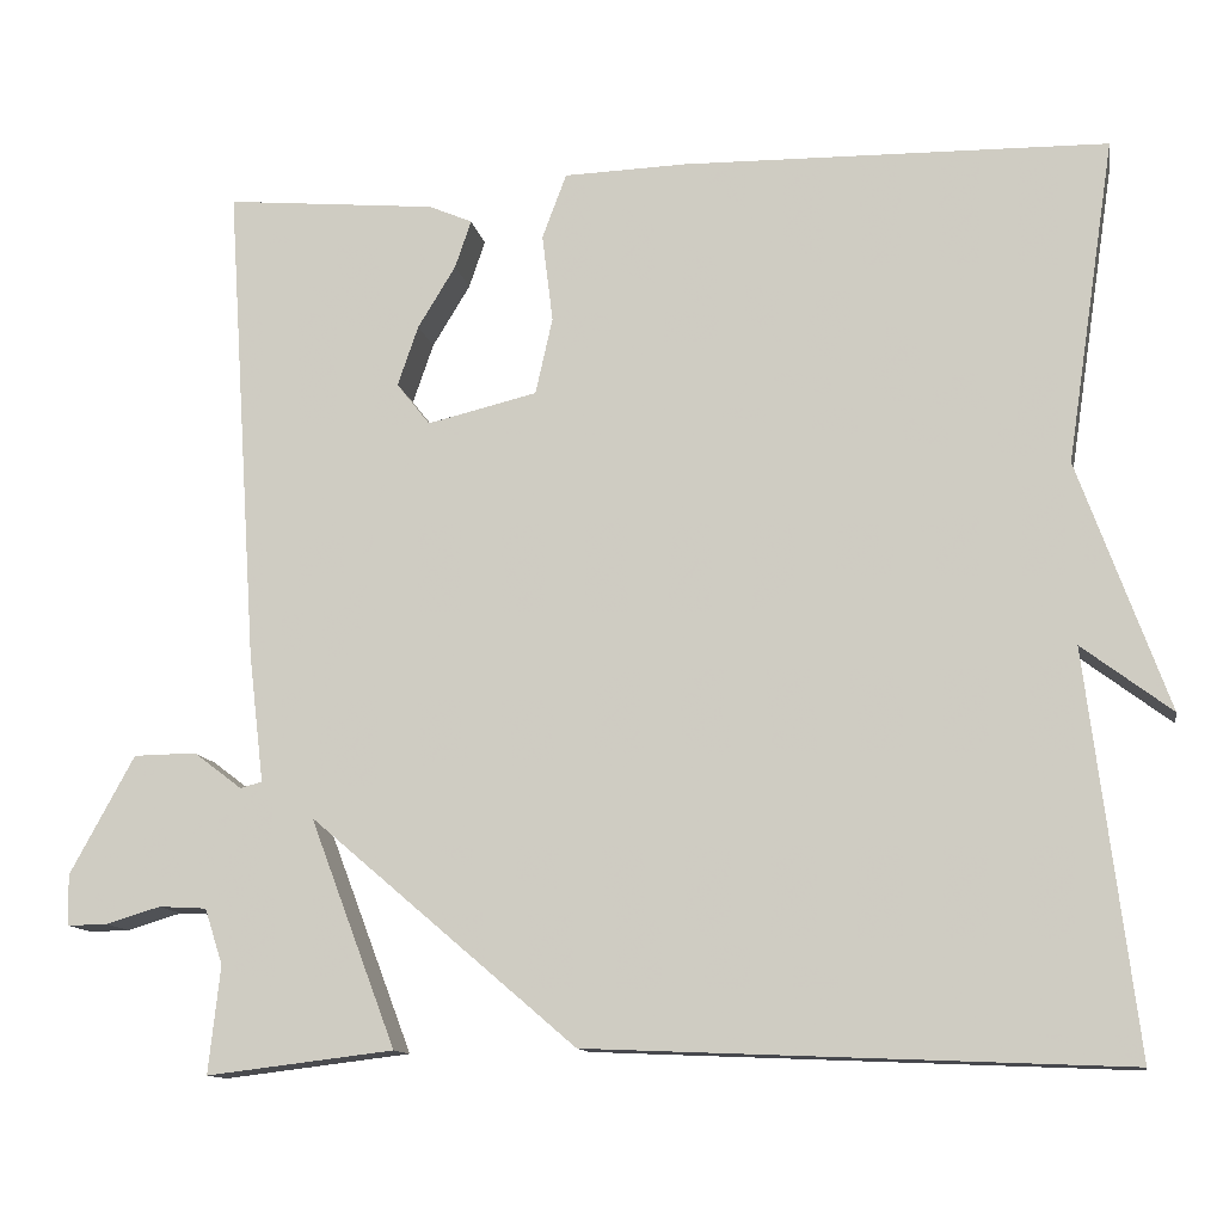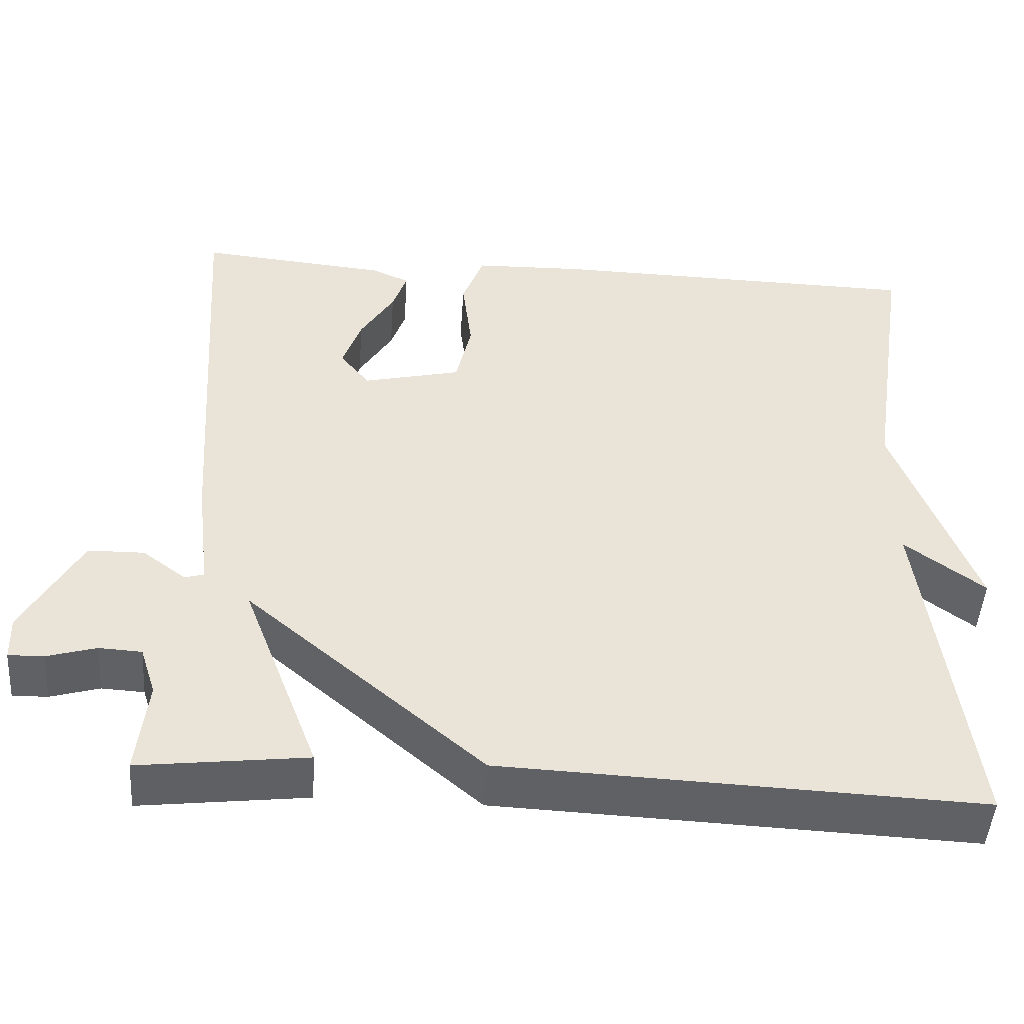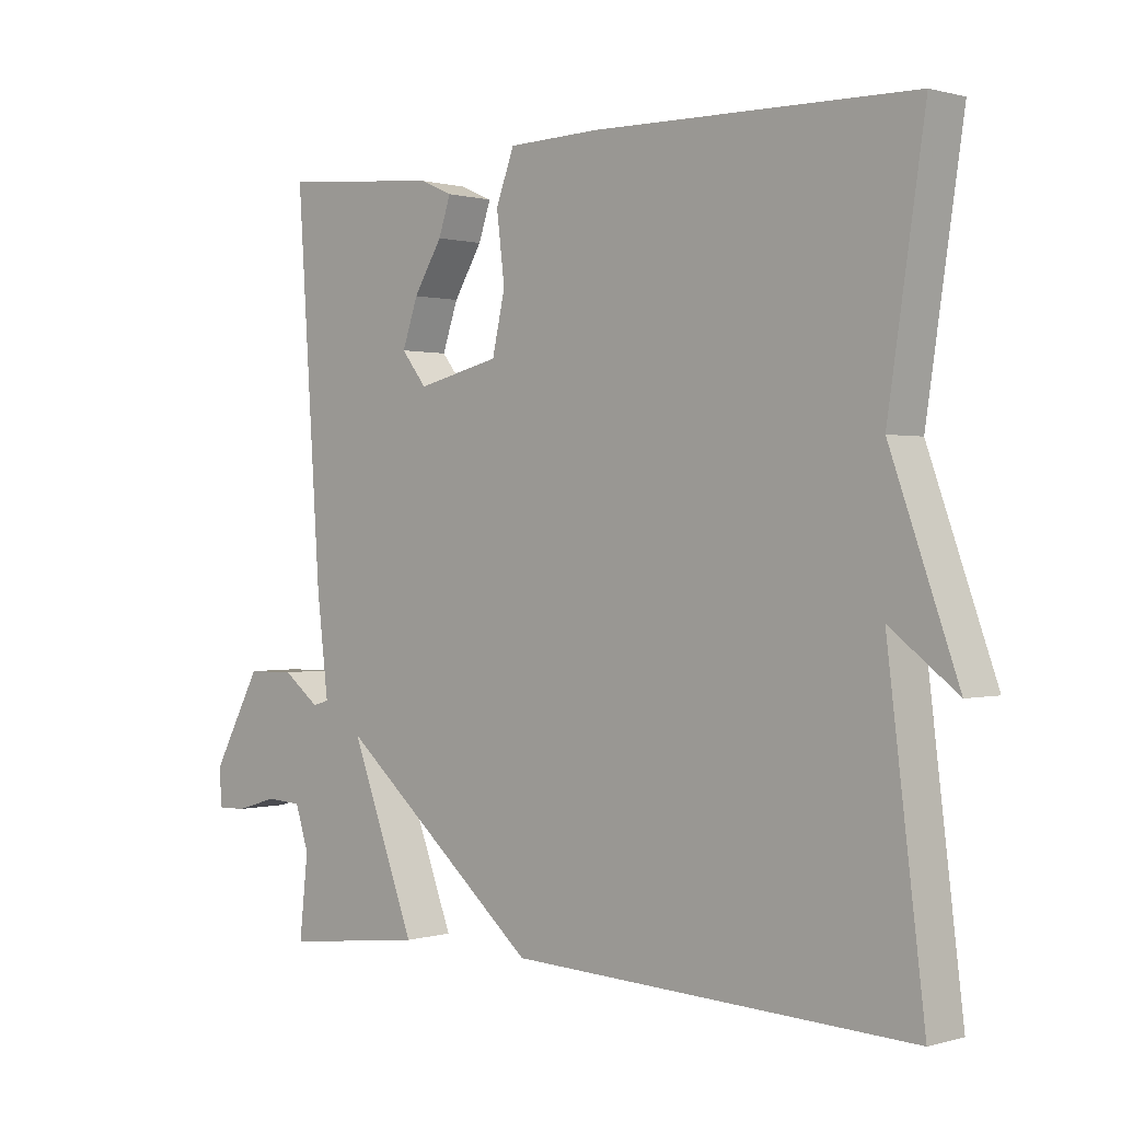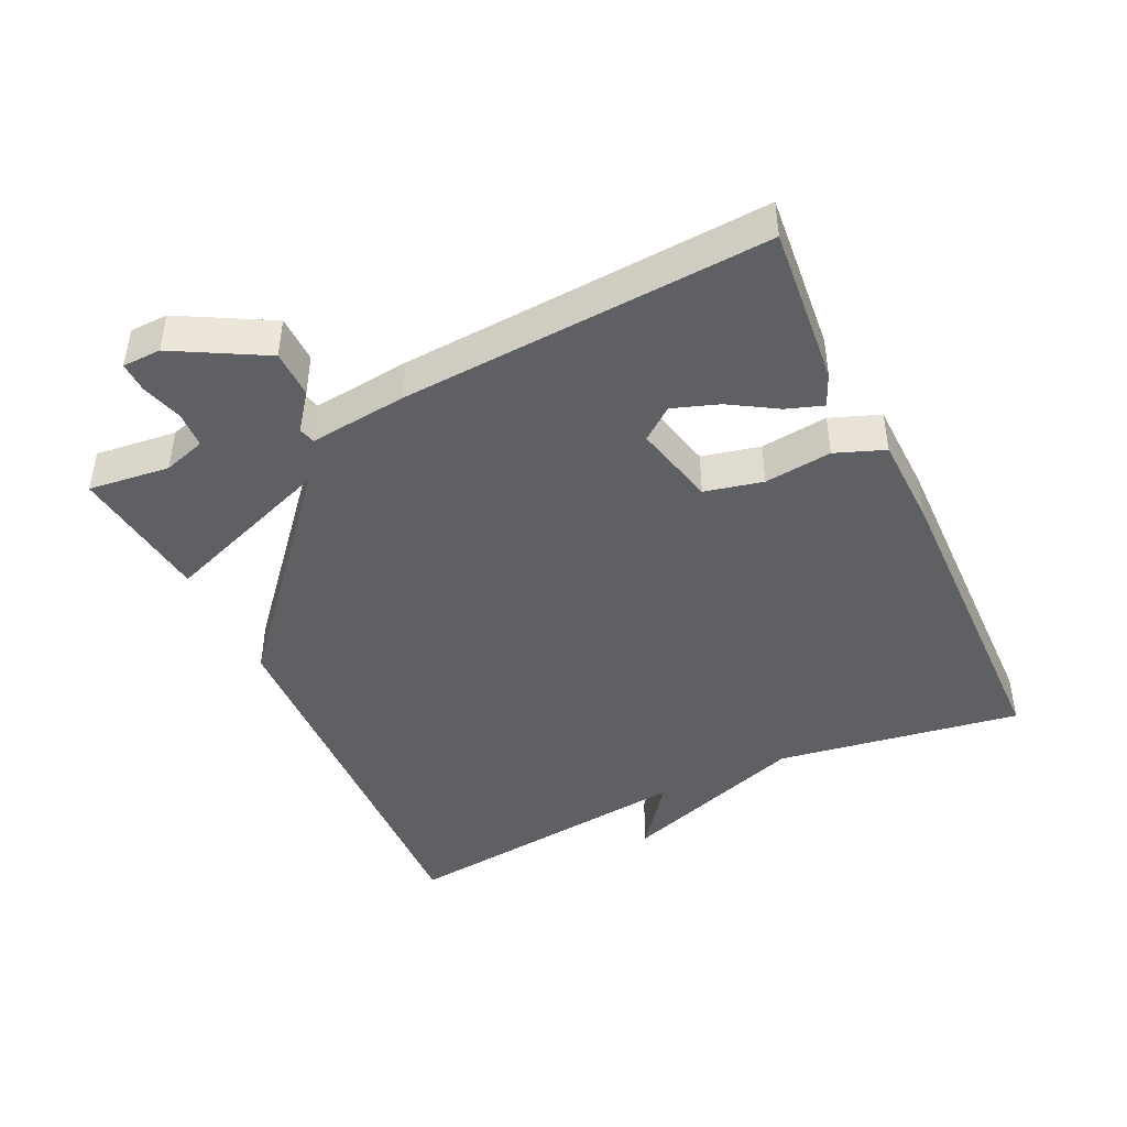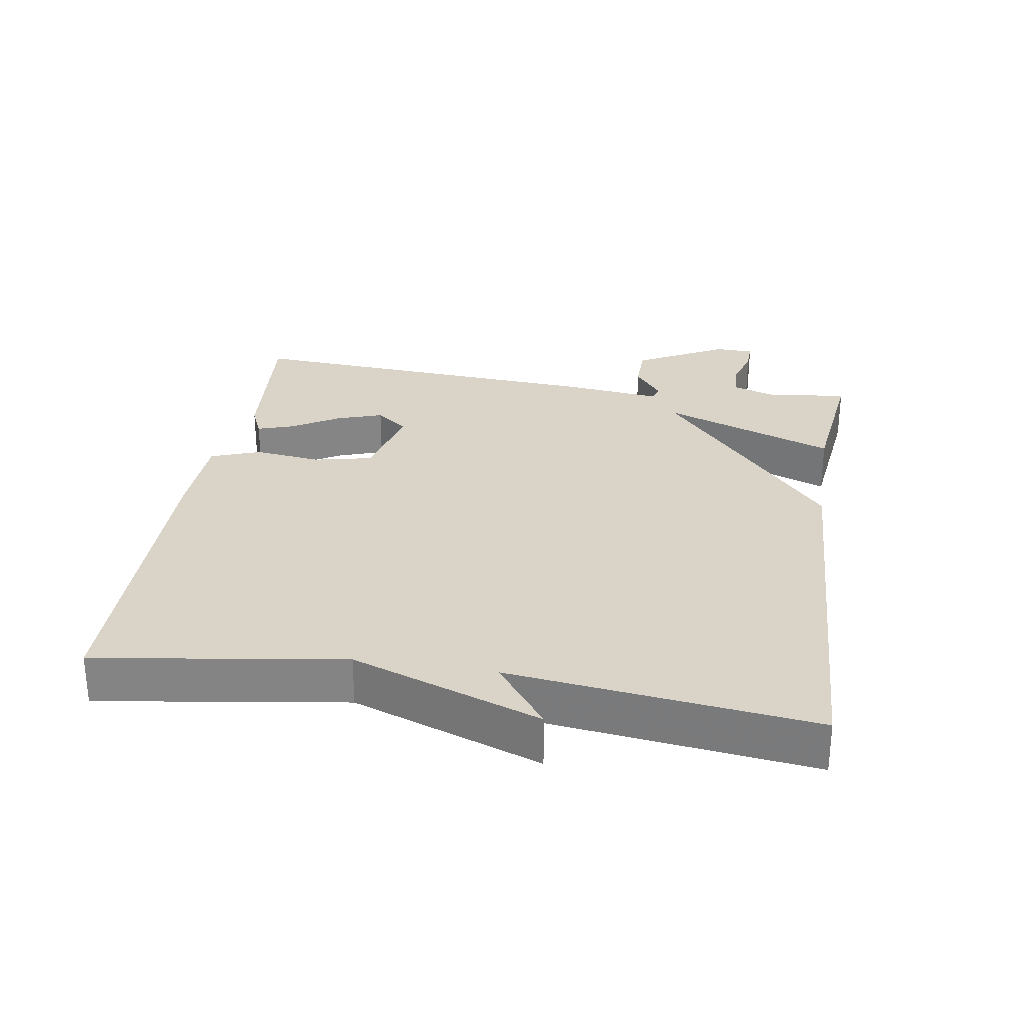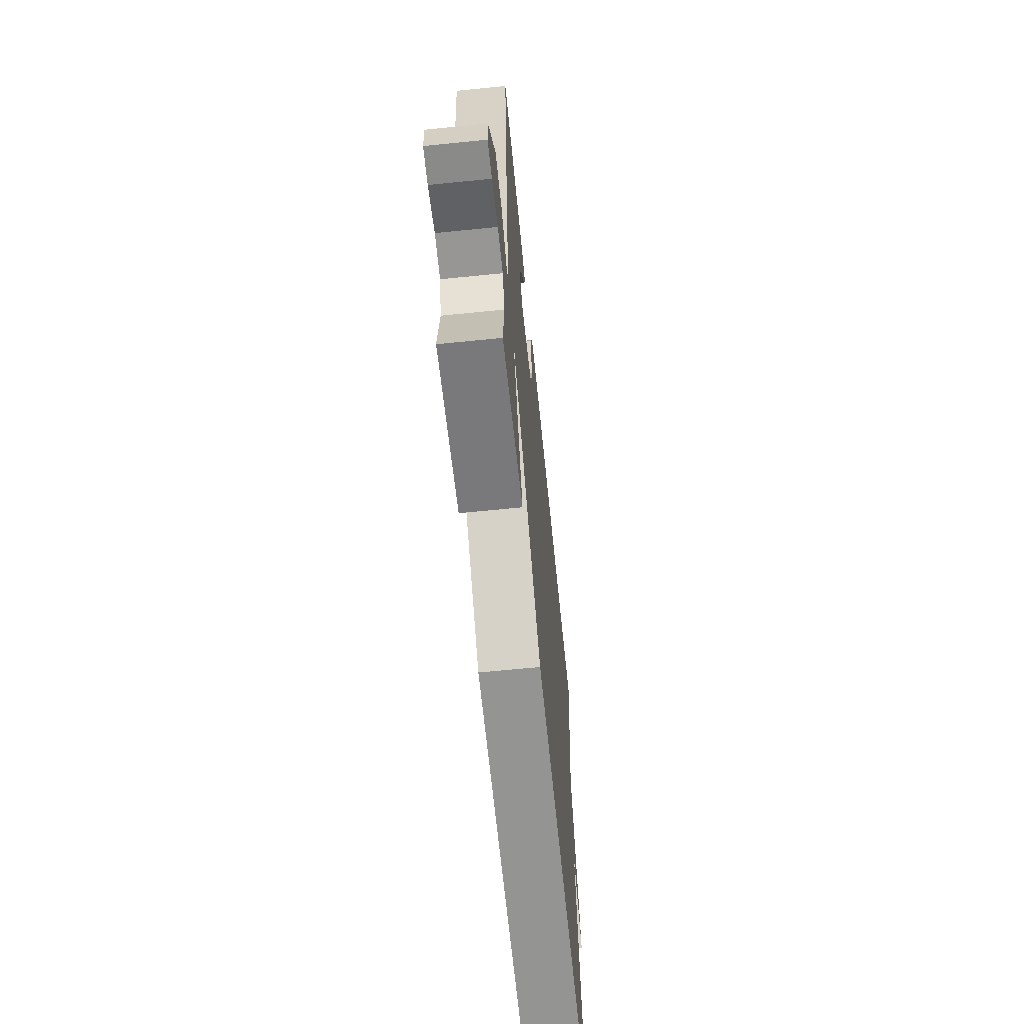
<metadata>
{"format":"obj","ext":"obj","renderer":"f3d","projection":"perspective","resolution":1024,"background":"white","views":[{"elev":-12.2,"azim":10.3,"up":"+Z"},{"elev":-48.1,"azim":-3.9,"up":"+Z"},{"elev":0.5,"azim":43.5,"up":"+Z"},{"elev":-43.9,"azim":-64.8,"up":"+Y"},{"elev":28.6,"azim":99.1,"up":"+Y"},{"elev":-64.6,"azim":-84.2,"up":"+Z"}]}
</metadata>
<code>
v 0.5 0.07 0.5
v 0.446 0.07 0.141
v 0.545 0.07 -0.134
v 0.446 0.07 -0.059
v 0.5 0.07 -0.5
v -0.092 0.07 -0.475
v -0.388 0.07 -0.222
v -0.292 0.07 -0.475
v -0.5 0.07 -0.5
v -0.487 0.07 -0.381
v -0.507 0.07 -0.319
v -0.56 0.07 -0.316
v -0.621 0.07 -0.334
v -0.665 0.07 -0.335
v -0.667 0.07 -0.279
v -0.595 0.07 -0.147
v -0.525 0.07 -0.146
v -0.471 0.07 -0.187
v -0.447 0.07 -0.18
v -0.464 0.07 -0.037
v -0.5 0.07 0.5
v -0.265 0.07 0.478
v -0.217 0.07 0.457
v -0.235 0.07 0.404
v -0.277 0.07 0.335
v -0.3 0.07 0.268
v -0.263 0.07 0.221
v -0.141 0.07 0.25
v -0.122 0.07 0.335
v -0.134 0.07 0.433
v -0.107 0.07 0.505
v 0.029 0.07 0.509
v 0.5 0 0.5
v 0.446 0 0.141
v 0.545 0 -0.134
v 0.446 0 -0.059
v 0.5 0 -0.5
v -0.092 0 -0.475
v -0.388 0 -0.222
v -0.292 0 -0.475
v -0.5 0 -0.5
v -0.487 0 -0.381
v -0.507 0 -0.319
v -0.56 0 -0.316
v -0.621 0 -0.334
v -0.665 0 -0.335
v -0.667 0 -0.279
v -0.595 0 -0.147
v -0.525 0 -0.146
v -0.471 0 -0.187
v -0.447 0 -0.18
v -0.464 0 -0.037
v -0.5 0 0.5
v -0.265 0 0.478
v -0.217 0 0.457
v -0.235 0 0.404
v -0.277 0 0.335
v -0.3 0 0.268
v -0.263 0 0.221
v -0.141 0 0.25
v -0.122 0 0.335
v -0.134 0 0.433
v -0.107 0 0.505
v 0.029 0 0.509
f 32 1 2
f 31 32 2
f 30 31 2
f 29 30 2
f 28 29 2
f 27 28 2
f 23 24 25
f 22 23 25
f 21 22 25
f 21 25 26
f 21 26 27
f 20 21 27
f 19 20 27
f 16 17 18
f 15 16 18
f 14 15 18
f 13 14 18
f 12 13 18
f 11 12 18 19
f 10 11 19 27
f 7 8 9 10
f 4 5 6 7
f 2 3 4
f 2 4 7
f 27 2 7
f 7 10 27
f 34 33 64
f 34 64 63
f 34 63 62
f 34 62 61
f 34 61 60
f 34 60 59
f 57 56 55
f 57 55 54
f 57 54 53
f 58 57 53
f 59 58 53
f 59 53 52
f 59 52 51
f 50 49 48
f 50 48 47
f 50 47 46
f 50 46 45
f 50 45 44
f 51 50 44 43
f 59 51 43 42
f 42 41 40 39
f 39 38 37 36
f 36 35 34
f 39 36 34
f 39 34 59
f 59 42 39
f 1 33 34 2
f 2 34 35 3
f 3 35 36 4
f 4 36 37 5
f 5 37 38 6
f 6 38 39 7
f 7 39 40 8
f 8 40 41 9
f 9 41 42 10
f 10 42 43 11
f 11 43 44 12
f 12 44 45 13
f 13 45 46 14
f 14 46 47 15
f 15 47 48 16
f 16 48 49 17
f 17 49 50 18
f 18 50 51 19
f 19 51 52 20
f 20 52 53 21
f 21 53 54 22
f 22 54 55 23
f 23 55 56 24
f 24 56 57 25
f 25 57 58 26
f 26 58 59 27
f 27 59 60 28
f 28 60 61 29
f 29 61 62 30
f 30 62 63 31
f 31 63 64 32
f 32 64 33 1

</code>
